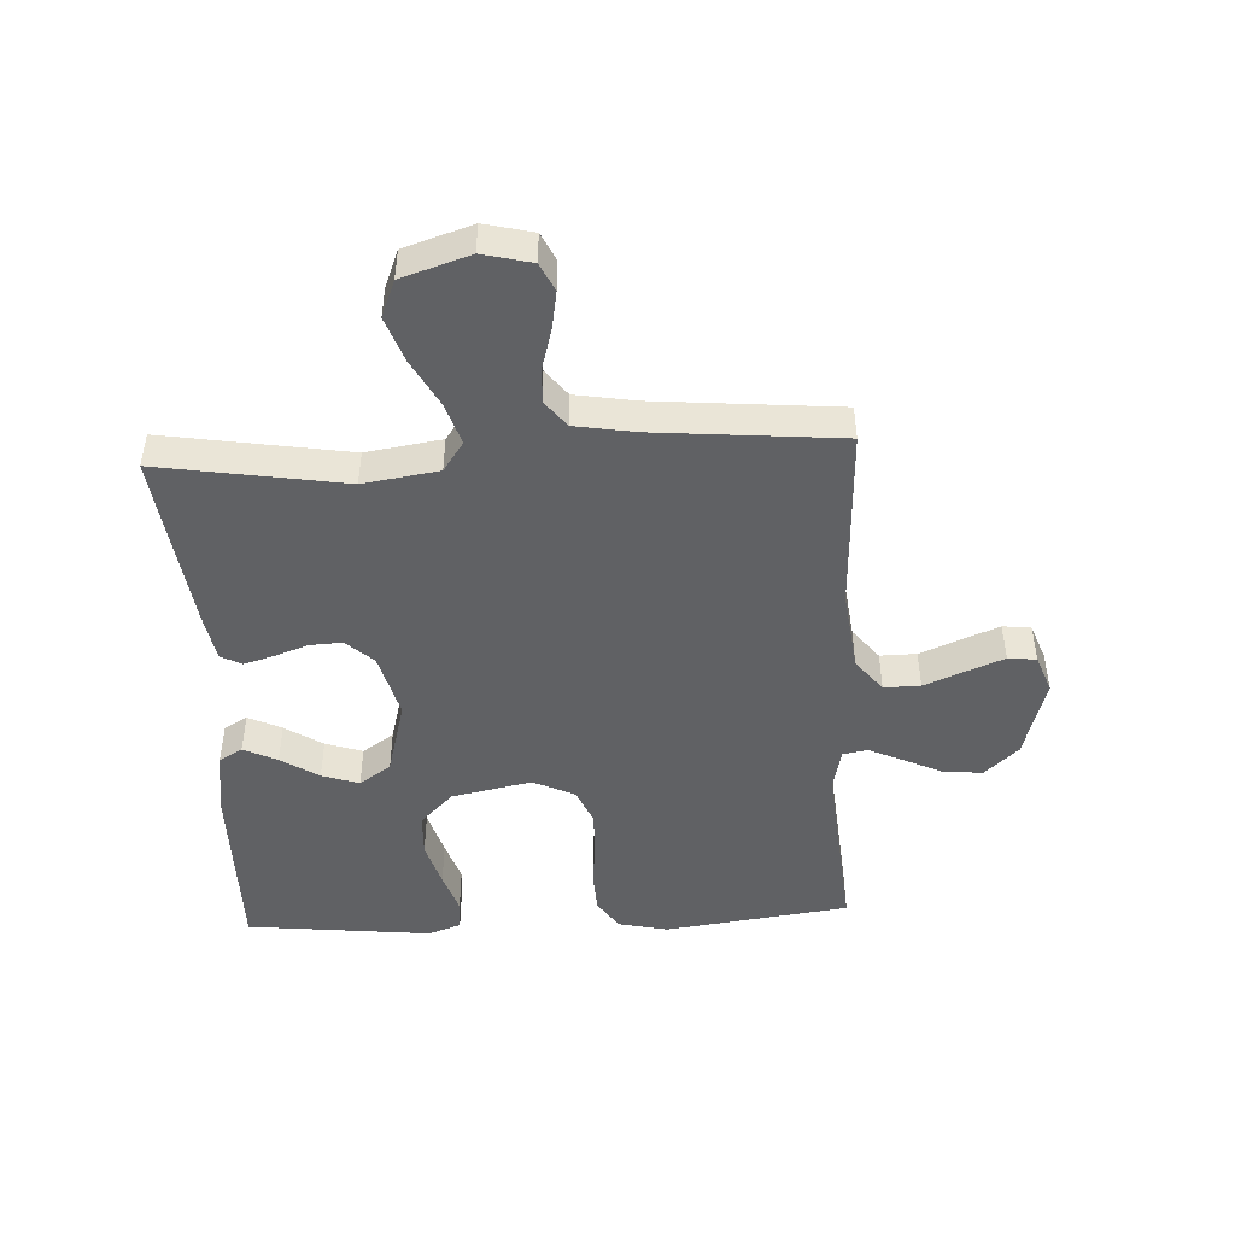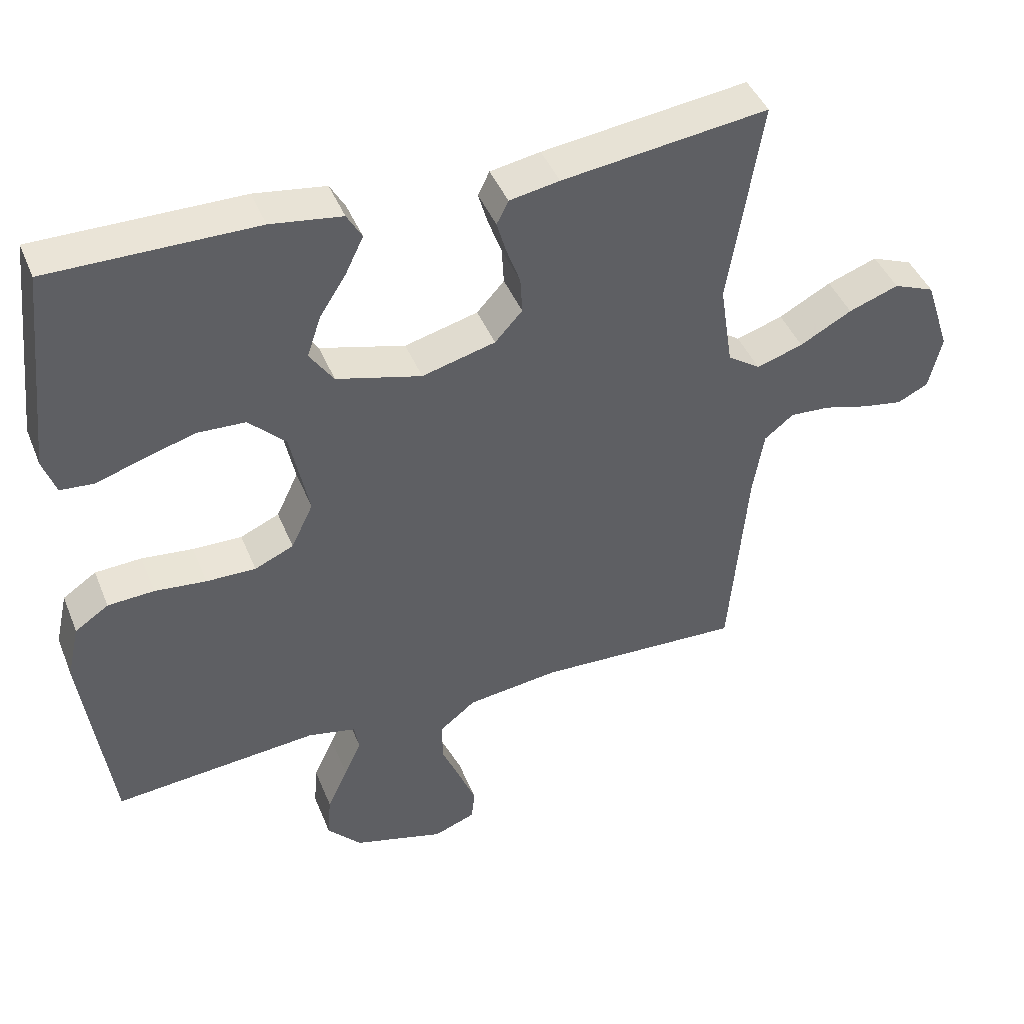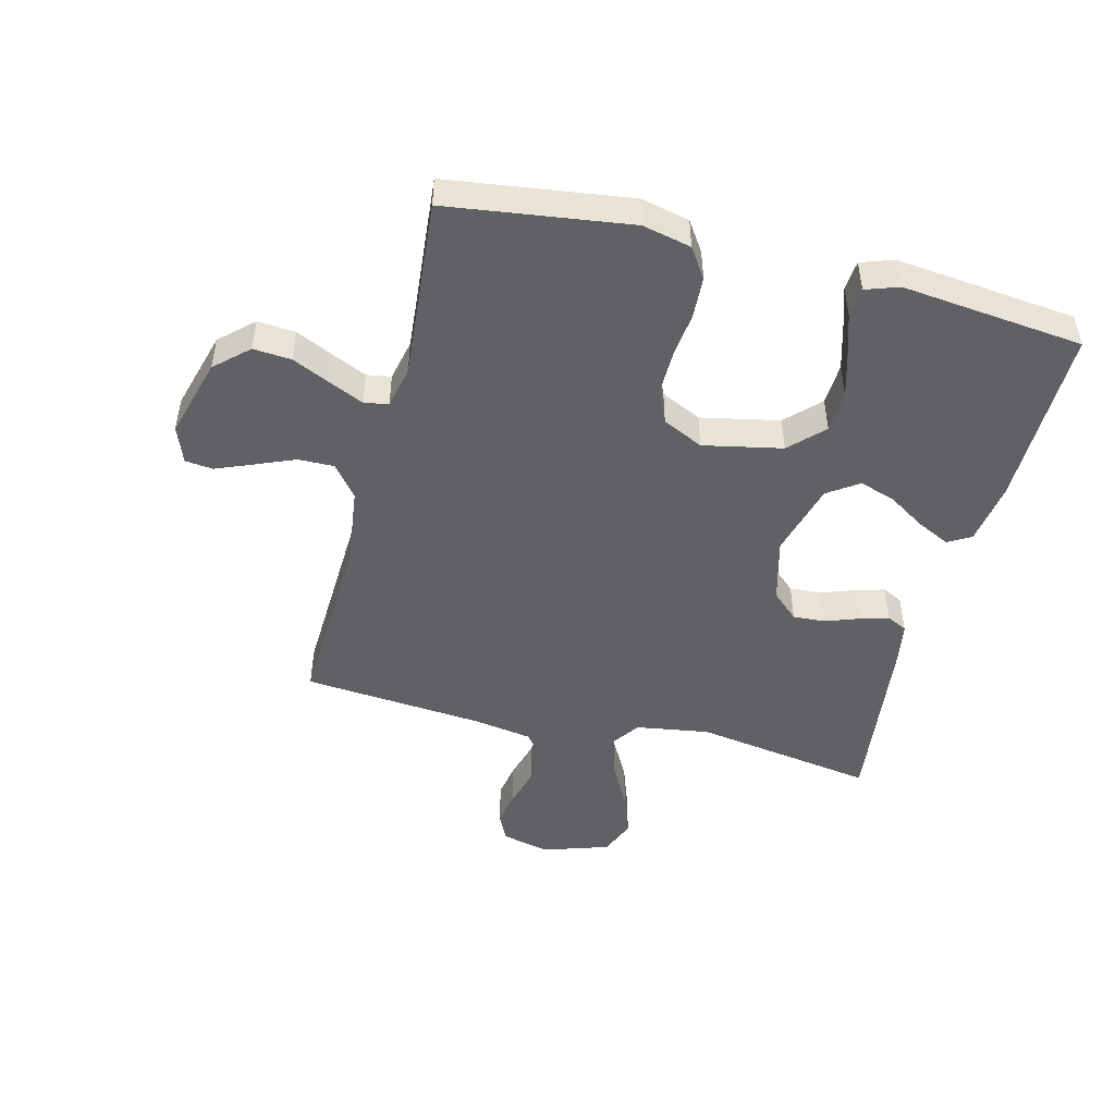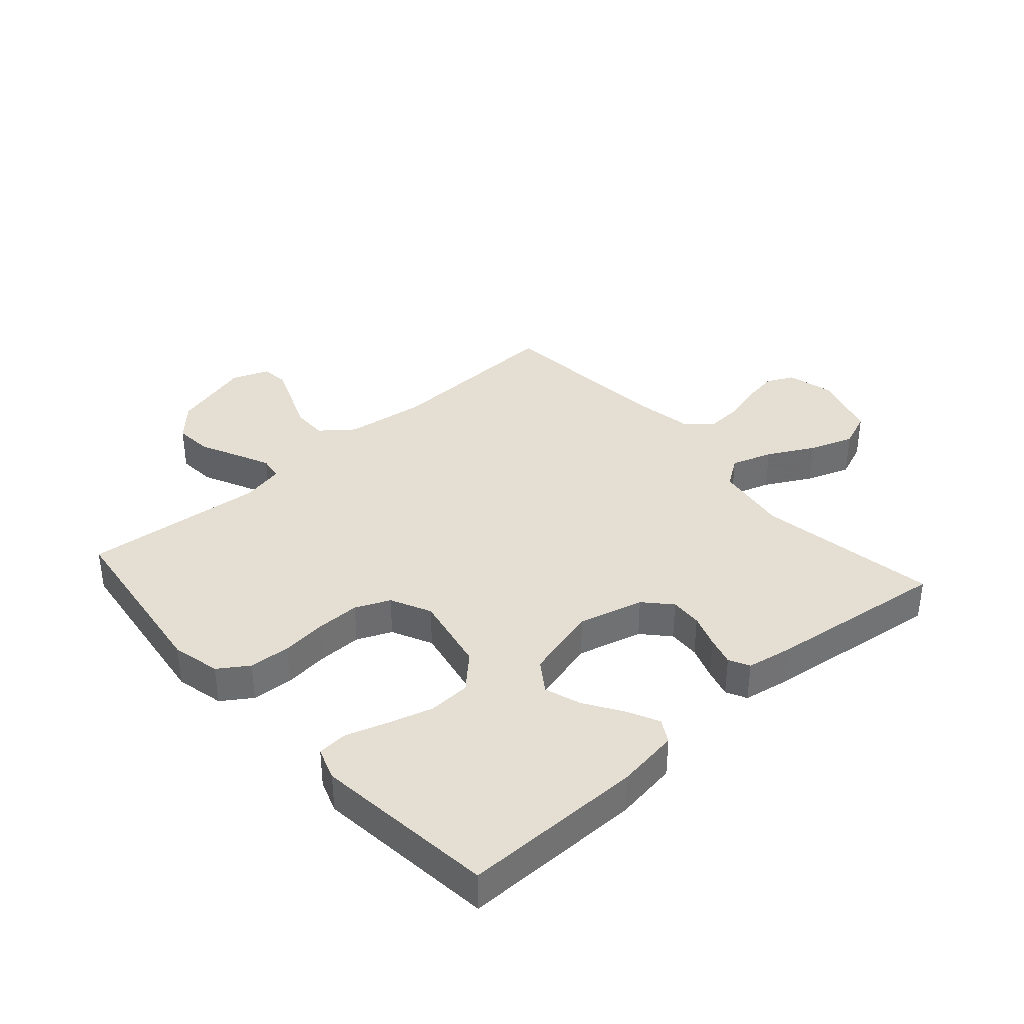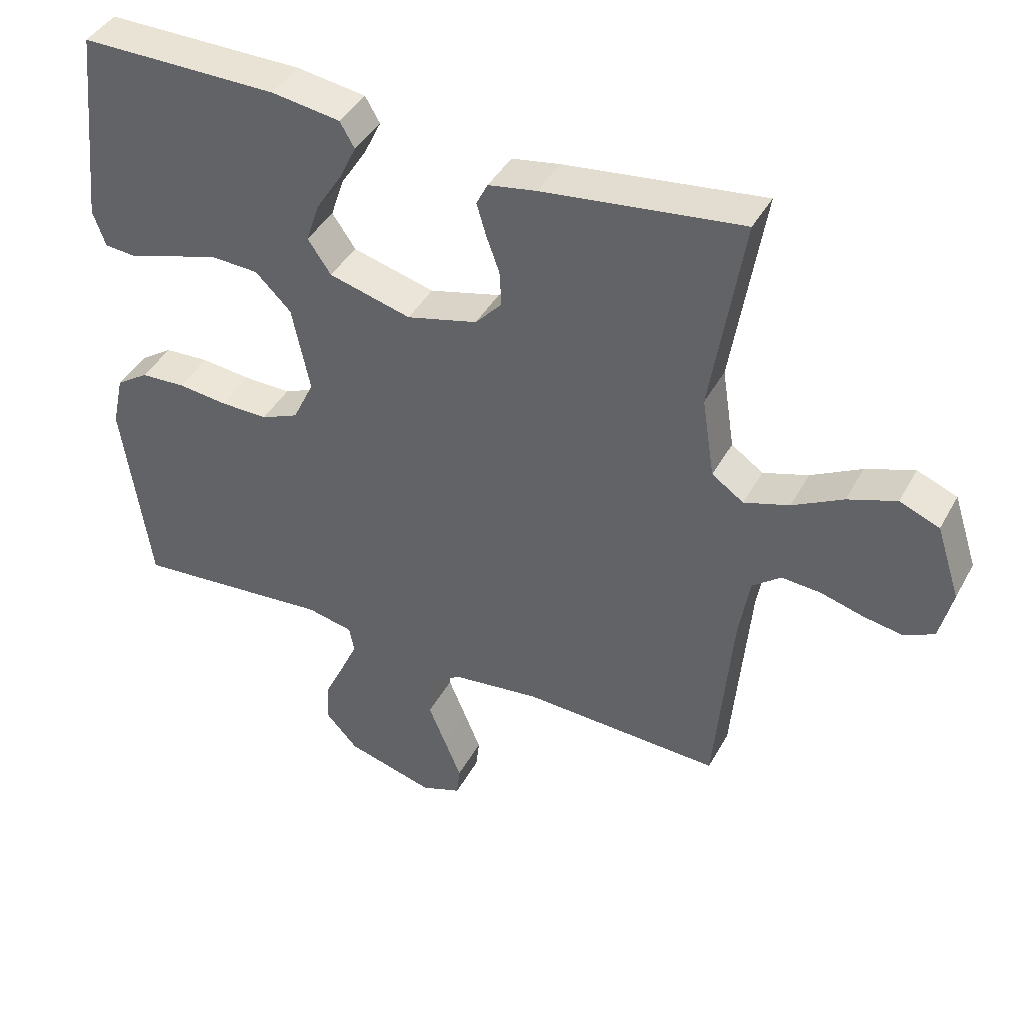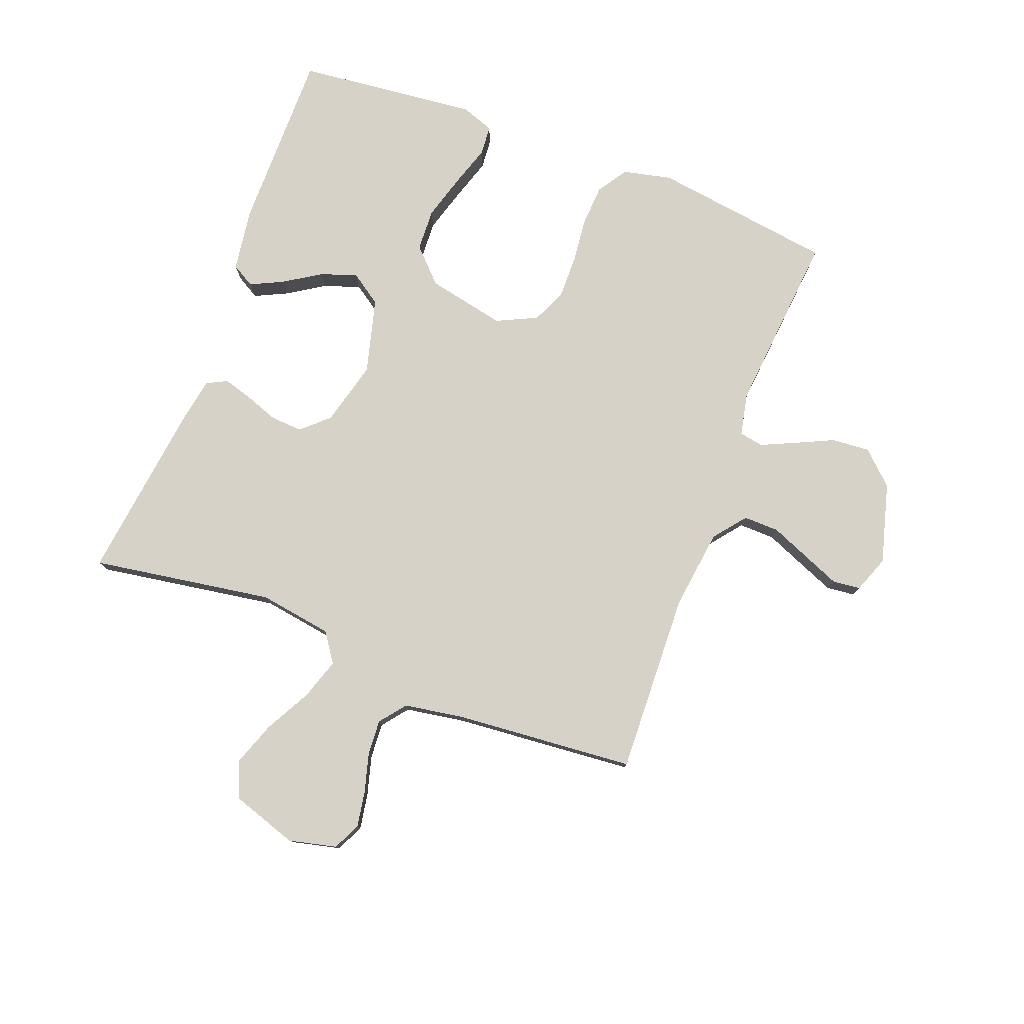
<metadata>
{"format":"obj","ext":"obj","renderer":"f3d","projection":"perspective","resolution":1024,"background":"white","views":[{"elev":-47.0,"azim":92.8,"up":"+Y"},{"elev":43.5,"azim":-21.2,"up":"+Z"},{"elev":-47.8,"azim":-104.3,"up":"+Y"},{"elev":36.9,"azim":-41.7,"up":"+Y"},{"elev":41.8,"azim":26.7,"up":"+Z"},{"elev":78.6,"azim":110.9,"up":"+Y"}]}
</metadata>
<code>
v -0.5 0.07 -0.5
v -0.541 0.07 -0.2
v -0.523 0.07 -0.12
v -0.474 0.07 -0.087
v -0.406 0.07 -0.083
v -0.331 0.07 -0.091
v -0.259 0.07 -0.092
v -0.202 0.07 -0.067
v -0.17 0.07 0
v -0.197 0.07 0.13
v -0.251 0.07 0.183
v -0.321 0.07 0.186
v -0.396 0.07 0.164
v -0.464 0.07 0.142
v -0.513 0.07 0.146
v -0.532 0.07 0.2
v -0.5 0.07 0.5
v -0.2 0.07 0.499
v -0.096 0.07 0.484
v -0.074 0.07 0.446
v -0.1 0.07 0.392
v -0.139 0.07 0.331
v -0.159 0.07 0.271
v -0.124 0.07 0.22
v 0 0.07 0.187
v 0.107 0.07 0.215
v 0.147 0.07 0.259
v 0.144 0.07 0.312
v 0.124 0.07 0.367
v 0.11 0.07 0.415
v 0.127 0.07 0.449
v 0.2 0.07 0.462
v 0.5 0.07 0.5
v 0.452 0.07 0.2
v 0.471 0.07 0.078
v 0.519 0.07 0.045
v 0.587 0.07 0.067
v 0.663 0.07 0.108
v 0.736 0.07 0.134
v 0.796 0.07 0.11
v 0.832 0.07 0
v 0.813 0.07 -0.079
v 0.768 0.07 -0.101
v 0.709 0.07 -0.091
v 0.644 0.07 -0.073
v 0.585 0.07 -0.069
v 0.542 0.07 -0.103
v 0.526 0.07 -0.2
v 0.5 0.07 -0.5
v 0.2 0.07 -0.488
v 0.066 0.07 -0.505
v 0.013 0.07 -0.547
v 0.014 0.07 -0.606
v 0.041 0.07 -0.671
v 0.066 0.07 -0.732
v 0.061 0.07 -0.778
v 0 0.07 -0.801
v -0.133 0.07 -0.764
v -0.183 0.07 -0.71
v -0.178 0.07 -0.647
v -0.148 0.07 -0.583
v -0.123 0.07 -0.528
v -0.13 0.07 -0.488
v -0.2 0.07 -0.473
v -0.5 0 -0.5
v -0.541 0 -0.2
v -0.523 0 -0.12
v -0.474 0 -0.087
v -0.406 0 -0.083
v -0.331 0 -0.091
v -0.259 0 -0.092
v -0.202 0 -0.067
v -0.17 0 0
v -0.197 0 0.13
v -0.251 0 0.183
v -0.321 0 0.186
v -0.396 0 0.164
v -0.464 0 0.142
v -0.513 0 0.146
v -0.532 0 0.2
v -0.5 0 0.5
v -0.2 0 0.499
v -0.096 0 0.484
v -0.074 0 0.446
v -0.1 0 0.392
v -0.139 0 0.331
v -0.159 0 0.271
v -0.124 0 0.22
v 0 0 0.187
v 0.107 0 0.215
v 0.147 0 0.259
v 0.144 0 0.312
v 0.124 0 0.367
v 0.11 0 0.415
v 0.127 0 0.449
v 0.2 0 0.462
v 0.5 0 0.5
v 0.452 0 0.2
v 0.471 0 0.078
v 0.519 0 0.045
v 0.587 0 0.067
v 0.663 0 0.108
v 0.736 0 0.134
v 0.796 0 0.11
v 0.832 0 0
v 0.813 0 -0.079
v 0.768 0 -0.101
v 0.709 0 -0.091
v 0.644 0 -0.073
v 0.585 0 -0.069
v 0.542 0 -0.103
v 0.526 0 -0.2
v 0.5 0 -0.5
v 0.2 0 -0.488
v 0.066 0 -0.505
v 0.013 0 -0.547
v 0.014 0 -0.606
v 0.041 0 -0.671
v 0.066 0 -0.732
v 0.061 0 -0.778
v 0 0 -0.801
v -0.133 0 -0.764
v -0.183 0 -0.71
v -0.178 0 -0.647
v -0.148 0 -0.583
v -0.123 0 -0.528
v -0.13 0 -0.488
v -0.2 0 -0.473
f 58 59 60 61
f 58 61 62
f 57 58 62
f 56 57 62 63
f 53 54 55 56
f 48 49 50
f 47 48 50 51
f 42 43 44 45
f 42 45 46
f 41 42 46
f 40 41 46
f 37 38 39 40
f 36 37 40 46
f 35 36 46 47
f 31 32 33 34
f 31 34 35
f 28 29 30 31
f 28 31 35 47
f 19 20 21 22
f 19 22 23
f 18 19 23
f 17 18 23
f 16 17 23 24
f 13 14 15 16
f 12 13 16
f 11 12 16 24
f 3 4 5 6
f 3 6 7
f 64 1 2 3
f 63 64 3 7
f 53 56 63 7
f 47 51 52
f 27 28 47
f 26 27 47 52
f 25 26 52
f 10 11 24 25
f 9 10 25 52
f 8 9 52 53
f 7 8 53
f 125 124 123 122
f 126 125 122
f 126 122 121
f 127 126 121 120
f 120 119 118 117
f 114 113 112
f 115 114 112 111
f 109 108 107 106
f 110 109 106
f 110 106 105
f 110 105 104
f 104 103 102 101
f 110 104 101 100
f 111 110 100 99
f 98 97 96 95
f 99 98 95
f 95 94 93 92
f 111 99 95 92
f 86 85 84 83
f 87 86 83
f 87 83 82
f 87 82 81
f 88 87 81 80
f 80 79 78 77
f 80 77 76
f 88 80 76 75
f 70 69 68 67
f 71 70 67
f 67 66 65 128
f 71 67 128 127
f 71 127 120 117
f 116 115 111
f 111 92 91
f 116 111 91 90
f 116 90 89
f 89 88 75 74
f 116 89 74 73
f 117 116 73 72
f 117 72 71
f 1 65 66 2
f 2 66 67 3
f 3 67 68 4
f 4 68 69 5
f 5 69 70 6
f 6 70 71 7
f 7 71 72 8
f 8 72 73 9
f 9 73 74 10
f 10 74 75 11
f 11 75 76 12
f 12 76 77 13
f 13 77 78 14
f 14 78 79 15
f 15 79 80 16
f 16 80 81 17
f 17 81 82 18
f 18 82 83 19
f 19 83 84 20
f 20 84 85 21
f 21 85 86 22
f 22 86 87 23
f 23 87 88 24
f 24 88 89 25
f 25 89 90 26
f 26 90 91 27
f 27 91 92 28
f 28 92 93 29
f 29 93 94 30
f 30 94 95 31
f 31 95 96 32
f 32 96 97 33
f 33 97 98 34
f 34 98 99 35
f 35 99 100 36
f 36 100 101 37
f 37 101 102 38
f 38 102 103 39
f 39 103 104 40
f 40 104 105 41
f 41 105 106 42
f 42 106 107 43
f 43 107 108 44
f 44 108 109 45
f 45 109 110 46
f 46 110 111 47
f 47 111 112 48
f 48 112 113 49
f 49 113 114 50
f 50 114 115 51
f 51 115 116 52
f 52 116 117 53
f 53 117 118 54
f 54 118 119 55
f 55 119 120 56
f 56 120 121 57
f 57 121 122 58
f 58 122 123 59
f 59 123 124 60
f 60 124 125 61
f 61 125 126 62
f 62 126 127 63
f 63 127 128 64
f 64 128 65 1

</code>
